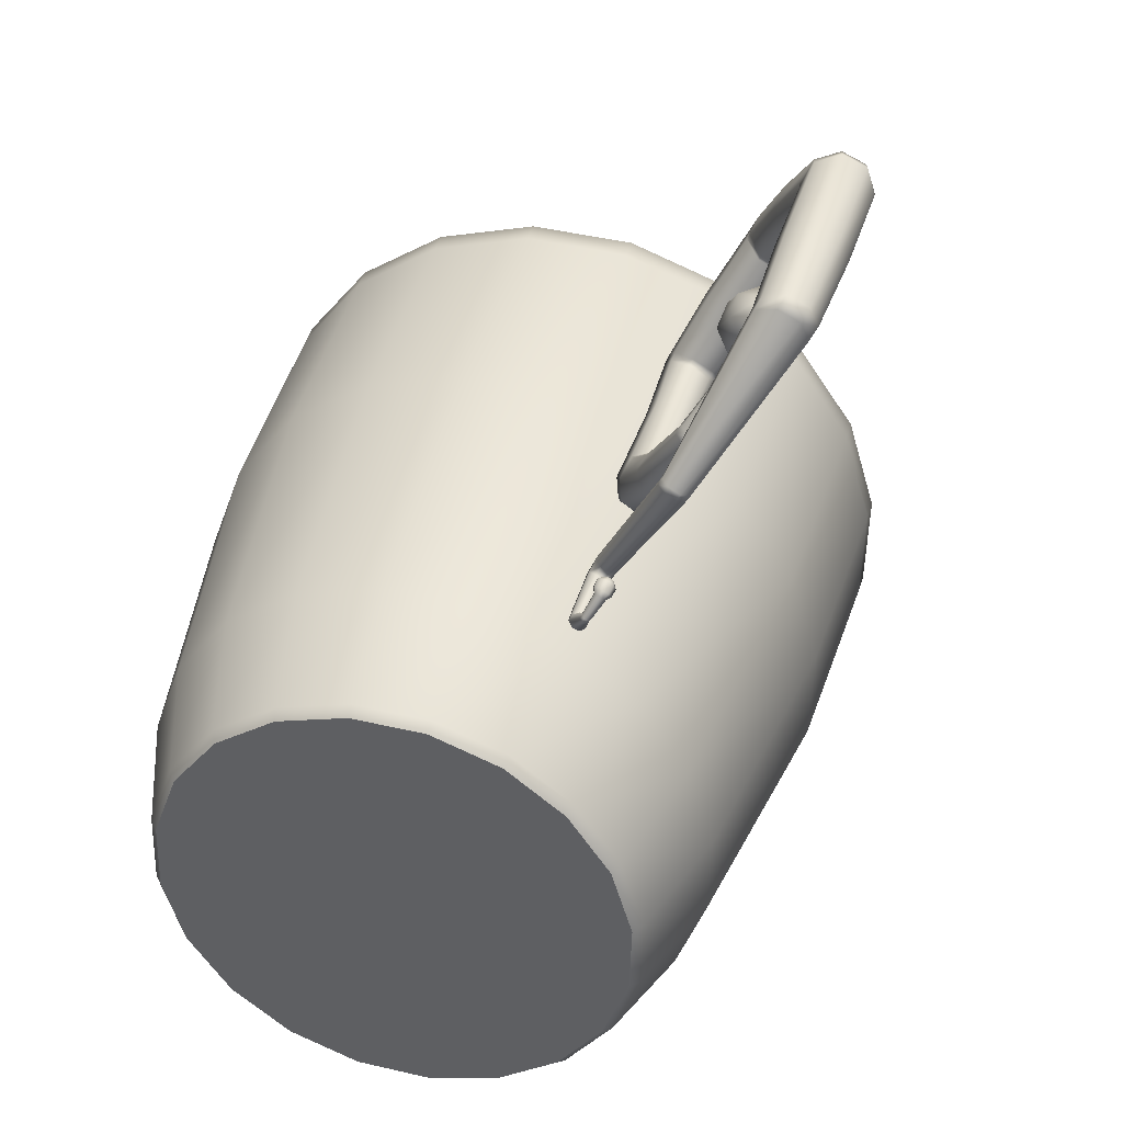
<metadata>
{"format":"obj","ext":"obj","renderer":"f3d","projection":"perspective","resolution":1024,"background":"white","views":[{"elev":-76.2,"azim":148.0,"up":"+Z"}]}
</metadata>
<code>
g default
v 79.8 29.07 -19.13
v 79.66 29 -19.09
v 79.55 28.9 -19.04
v 79.47 28.78 -18.97
v 79.45 28.64 -18.89
v 79.47 28.5 -18.81
v 79.55 28.37 -18.74
v 79.66 28.27 -18.69
v 79.8 28.21 -18.65
v 79.96 28.19 -18.64
v 80.12 28.21 -18.65
v 80.27 28.27 -18.69
v 80.38 28.37 -18.74
v 80.45 28.5 -18.81
v 80.48 28.64 -18.89
v 80.45 28.78 -18.97
v 80.38 28.9 -19.04
v 80.27 29 -19.09
v 80.12 29.07 -19.13
v 79.96 29.09 -19.14
v 79.76 29.89 -17.94
v 79.57 29.81 -17.89
v 79.43 29.68 -17.82
v 79.33 29.52 -17.73
v 79.3 29.34 -17.63
v 79.33 29.16 -17.53
v 79.43 29 -17.44
v 79.57 28.87 -17.37
v 79.76 28.79 -17.33
v 79.96 28.76 -17.31
v 80.17 28.79 -17.33
v 80.35 28.87 -17.37
v 80.5 29 -17.44
v 80.59 29.16 -17.53
v 80.62 29.34 -17.63
v 80.59 29.52 -17.73
v 80.5 29.68 -17.82
v 80.35 29.81 -17.89
v 80.17 29.89 -17.94
v 79.96 29.92 -17.96
v 79.96 28.64 -18.89
v 80.64 28.88 -18
v 80.54 28.7 -17.91
v 80.38 28.57 -17.83
v 80.18 28.48 -17.78
v 79.96 28.45 -17.76
v 79.74 28.48 -17.78
v 79.54 28.57 -17.83
v 79.38 28.7 -17.91
v 79.28 28.88 -18
v 79.25 29.07 -18.11
v 79.28 29.27 -18.22
v 79.38 29.44 -18.32
v 79.54 29.58 -18.39
v 79.74 29.67 -18.44
v 79.96 29.7 -18.46
v 80.18 29.67 -18.44
v 80.38 29.58 -18.39
v 80.54 29.44 -18.32
v 80.64 29.27 -18.22
v 80.68 29.07 -18.11
v 80.46 28.46 -18.47
v 80.33 28.34 -18.4
v 80.15 28.26 -18.36
v 79.96 28.23 -18.35
v 79.77 28.26 -18.36
v 79.6 28.34 -18.4
v 79.46 28.46 -18.47
v 79.37 28.61 -18.55
v 79.34 28.77 -18.65
v 79.37 28.94 -18.74
v 79.46 29.09 -18.83
v 79.6 29.21 -18.89
v 79.77 29.29 -18.94
v 79.96 29.31 -18.95
v 80.15 29.29 -18.94
v 80.33 29.21 -18.89
v 80.46 29.09 -18.83
v 80.55 28.94 -18.74
v 80.58 28.77 -18.65
v 80.55 28.61 -18.55
v 80.56 28.95 -17.44
v 80.4 28.81 -17.36
v 80.19 28.71 -17.31
v 79.96 28.68 -17.29
v 79.73 28.71 -17.31
v 79.53 28.81 -17.36
v 79.36 28.95 -17.44
v 79.26 29.13 -17.54
v 79.22 29.33 -17.65
v 79.26 29.53 -17.76
v 79.36 29.71 -17.86
v 79.53 29.85 -17.94
v 79.73 29.94 -18
v 79.96 29.97 -18.01
v 80.19 29.94 -18
v 80.4 29.85 -17.94
v 80.56 29.71 -17.86
v 80.67 29.53 -17.76
v 80.7 29.33 -17.65
v 80.67 29.13 -17.54
v 80.39 28.38 -18.72
v 80.28 28.27 -18.66
v 80.13 28.21 -18.62
v 79.96 28.18 -18.61
v 79.8 28.21 -18.62
v 79.65 28.27 -18.66
v 79.53 28.38 -18.72
v 79.46 28.5 -18.79
v 79.43 28.65 -18.87
v 79.46 28.79 -18.95
v 79.53 28.92 -19.02
v 79.65 29.03 -19.08
v 79.8 29.09 -19.12
v 79.96 29.11 -19.13
v 80.13 29.09 -19.12
v 80.28 29.03 -19.08
v 80.39 28.92 -19.02
v 80.47 28.79 -18.95
v 80.5 28.65 -18.87
v 80.47 28.5 -18.79
v 80.67 29.15 -17.5
v 80.56 28.97 -17.4
v 80.4 28.83 -17.32
v 80.19 28.74 -17.26
v 79.96 28.71 -17.25
v 79.73 28.74 -17.26
v 79.53 28.83 -17.32
v 79.36 28.97 -17.4
v 79.26 29.15 -17.5
v 79.22 29.35 -17.61
v 79.26 29.55 -17.72
v 79.36 29.73 -17.82
v 79.53 29.88 -17.9
v 79.73 29.97 -17.95
v 79.96 30 -17.97
v 80.19 29.97 -17.95
v 80.4 29.88 -17.9
v 80.56 29.73 -17.82
v 80.67 29.55 -17.72
v 80.7 29.35 -17.61
v 80.53 29 -17.4
v 80.38 28.86 -17.32
v 80.18 28.78 -17.27
v 79.96 28.75 -17.26
v 79.75 28.78 -17.27
v 79.55 28.86 -17.32
v 79.39 29 -17.4
v 79.3 29.17 -17.49
v 79.26 29.36 -17.6
v 79.3 29.55 -17.71
v 79.39 29.72 -17.8
v 79.55 29.85 -17.88
v 79.75 29.94 -17.93
v 79.96 29.97 -17.94
v 80.18 29.94 -17.93
v 80.38 29.85 -17.88
v 80.53 29.72 -17.8
v 80.63 29.55 -17.71
v 80.66 29.36 -17.6
v 80.63 29.17 -17.49
v 80.63 29.36 -17.61
v 80.6 29.18 -17.51
v 80.5 29.01 -17.41
v 80.35 28.88 -17.34
v 80.17 28.8 -17.3
v 79.96 28.77 -17.28
v 79.76 28.8 -17.3
v 79.57 28.88 -17.34
v 79.42 29.01 -17.41
v 79.33 29.18 -17.51
v 79.3 29.36 -17.61
v 79.33 29.53 -17.71
v 79.42 29.7 -17.8
v 79.57 29.83 -17.87
v 79.76 29.91 -17.91
v 79.96 29.94 -17.93
v 80.17 29.91 -17.91
v 80.35 29.83 -17.87
v 80.5 29.7 -17.8
v 80.6 29.53 -17.71
v 79.81 29.09 -19.03
v 79.68 29.03 -18.99
v 79.57 28.94 -18.94
v 79.5 28.82 -18.88
v 79.47 28.69 -18.8
v 79.5 28.56 -18.73
v 79.57 28.44 -18.66
v 79.68 28.34 -18.61
v 79.81 28.28 -18.58
v 79.96 28.26 -18.56
v 80.11 28.28 -18.58
v 80.25 28.34 -18.61
v 80.36 28.44 -18.66
v 80.43 28.56 -18.73
v 80.45 28.69 -18.8
v 80.43 28.82 -18.88
v 80.36 28.94 -18.94
v 80.25 29.03 -18.99
v 80.11 29.09 -19.03
v 79.96 29.11 -19.04
v 79.82 29.05 -19.05
v 79.69 28.99 -19.02
v 79.96 28.66 -18.86
v 79.59 28.9 -18.97
v 79.53 28.79 -18.91
v 79.5 28.67 -18.84
v 79.53 28.54 -18.77
v 79.59 28.43 -18.71
v 79.69 28.34 -18.66
v 79.82 28.29 -18.63
v 79.96 28.27 -18.62
v 80.1 28.29 -18.63
v 80.23 28.34 -18.66
v 80.33 28.43 -18.71
v 80.4 28.54 -18.77
v 80.42 28.67 -18.84
v 80.4 28.79 -18.91
v 80.33 28.9 -18.97
v 80.23 28.99 -19.02
v 80.1 29.05 -19.05
v 79.96 29.07 -19.06
v 79.98 30.11 -18.82
v 79.97 30.06 -18.91
v 79.98 29.8 -18.92
v 79.98 29.57 -18.64
v 79.99 29.8 -18.26
v 79.99 30.2 -18.3
v 79.99 30.42 -18.65
v 79.99 30.15 -19.06
v 79.98 29.71 -19.04
v 79.97 29.47 -18.82
v 79.97 29.38 -18.89
v 79.96 29.39 -18.93
v 79.97 29.44 -18.94
v 80 30.09 -18.82
v 79.98 30.05 -18.9
v 80 29.81 -18.9
v 80.01 29.61 -18.64
v 80.02 29.81 -18.29
v 80.03 30.18 -18.33
v 80.03 30.37 -18.64
v 80.02 30.12 -19.03
v 79.99 29.72 -19.02
v 79.98 29.47 -18.81
v 79.98 29.37 -18.89
v 79.97 29.39 -18.94
v 79.97 29.44 -18.95
v 80 30.05 -18.83
v 79.98 30.03 -18.88
v 80 29.82 -18.87
v 80.01 29.66 -18.63
v 80.02 29.84 -18.34
v 80.03 30.15 -18.38
v 80.03 30.32 -18.64
v 80.02 30.08 -18.98
v 79.99 29.72 -19
v 79.98 29.47 -18.79
v 79.98 29.35 -18.89
v 79.97 29.38 -18.95
v 79.97 29.44 -18.96
v 79.97 30.03 -18.84
v 79.97 30.02 -18.87
v 79.97 29.82 -18.85
v 79.98 29.7 -18.63
v 79.98 29.85 -18.37
v 79.99 30.13 -18.41
v 79.99 30.27 -18.65
v 79.98 30.06 -18.95
v 79.97 29.73 -18.98
v 79.97 29.48 -18.77
v 79.97 29.34 -18.89
v 79.96 29.38 -18.96
v 79.96 29.44 -18.97
v 79.94 30.04 -18.84
v 79.95 30.02 -18.87
v 79.94 29.82 -18.85
v 79.94 29.69 -18.63
v 79.93 29.85 -18.37
v 79.92 30.13 -18.41
v 79.92 30.28 -18.64
v 79.93 30.06 -18.96
v 79.94 29.73 -18.98
v 79.95 29.48 -18.77
v 79.95 29.34 -18.89
v 79.95 29.38 -18.96
v 79.95 29.44 -18.97
v 79.92 30.06 -18.83
v 79.94 30.03 -18.88
v 79.92 29.82 -18.87
v 79.91 29.65 -18.63
v 79.9 29.83 -18.33
v 79.89 30.15 -18.37
v 79.89 30.33 -18.64
v 79.9 30.09 -18.99
v 79.93 29.72 -19
v 79.93 29.47 -18.79
v 79.94 29.36 -18.89
v 79.95 29.38 -18.95
v 79.95 29.44 -18.96
v 79.92 30.09 -18.82
v 79.94 30.05 -18.9
v 79.92 29.81 -18.9
v 79.91 29.6 -18.64
v 79.9 29.81 -18.28
v 79.9 30.18 -18.32
v 79.89 30.38 -18.64
v 79.9 30.13 -19.03
v 79.93 29.72 -19.03
v 79.94 29.47 -18.81
v 79.94 29.37 -18.89
v 79.95 29.39 -18.94
v 79.95 29.44 -18.95
v 79.95 30.11 -18.82
v 79.95 30.06 -18.91
v 79.95 29.8 -18.93
v 79.94 29.57 -18.64
v 79.94 29.79 -18.25
v 79.94 30.21 -18.29
v 79.94 30.42 -18.65
v 79.94 30.15 -19.06
v 79.95 29.71 -19.04
v 79.95 29.47 -18.82
v 79.95 29.38 -18.89
v 79.96 29.39 -18.93
v 79.96 29.44 -18.94
v 80.03 30.08 -18.78
v 79.99 30.12 -18.76
v 80.03 30.03 -18.81
v 79.98 30 -18.83
v 79.93 30 -18.83
v 79.89 30.04 -18.81
v 79.89 30.09 -18.78
v 79.93 30.12 -18.76
v 80.03 30.04 -18.72
v 79.99 30.08 -18.7
v 80.03 29.99 -18.76
v 79.98 29.96 -18.78
v 79.93 29.97 -18.78
v 79.89 30 -18.75
v 79.89 30.05 -18.72
v 79.94 30.08 -18.7
v 80.01 30.01 -18.7
v 79.98 30.04 -18.68
v 80 29.98 -18.72
v 79.97 29.96 -18.73
v 79.94 29.96 -18.73
v 79.91 29.99 -18.72
v 79.91 30.02 -18.69
v 79.94 30.04 -18.68
v 79.96 30 -18.7
v 79.97 29.44 -18.93
v 79.98 29.45 -18.94
v 79.98 29.45 -18.95
v 79.97 29.46 -18.97
v 79.95 29.46 -18.97
v 79.94 29.45 -18.95
v 79.94 29.44 -18.94
v 79.95 29.44 -18.93
v 79.97 29.45 -18.92
v 79.98 29.46 -18.93
v 79.98 29.47 -18.94
v 79.97 29.47 -18.96
v 79.95 29.47 -18.96
v 79.94 29.47 -18.94
v 79.94 29.46 -18.92
v 79.95 29.45 -18.92
v 79.96 29.46 -18.92
v 79.97 29.47 -18.92
v 79.97 29.48 -18.93
v 79.96 29.48 -18.94
v 79.95 29.48 -18.94
v 79.95 29.47 -18.93
v 79.95 29.47 -18.92
v 79.96 29.46 -18.92
v 79.96 29.47 -18.93
v 80.03 30.16 -18.38
v 80.03 30.2 -18.34
v 79.99 30.22 -18.31
v 79.94 30.23 -18.31
v 79.9 30.2 -18.33
v 79.89 30.16 -18.38
v 79.92 30.14 -18.41
v 79.99 30.13 -18.42
v 80.02 29.84 -18.28
v 79.99 29.82 -18.25
v 79.94 29.82 -18.25
v 79.9 29.83 -18.27
v 79.9 29.85 -18.32
v 79.93 29.87 -18.36
v 79.98 29.87 -18.36
v 80.02 29.86 -18.33
v 80.02 29.6 -18.61
v 79.99 29.56 -18.61
v 79.94 29.56 -18.61
v 79.91 29.59 -18.61
v 79.9 29.65 -18.61
v 79.93 29.69 -18.6
v 79.98 29.69 -18.6
v 80.01 29.66 -18.61
v 80 29.79 -18.89
v 79.98 29.78 -18.91
v 79.95 29.78 -18.92
v 79.92 29.78 -18.9
v 79.92 29.8 -18.86
v 79.94 29.81 -18.84
v 79.97 29.81 -18.84
v 80 29.8 -18.86
v 79.99 30.03 -18.91
v 79.97 30.04 -18.92
v 79.95 30.04 -18.92
v 79.94 30.03 -18.91
v 79.93 30.01 -18.89
v 79.95 30 -18.88
v 79.97 30 -18.87
v 79.99 30.01 -18.89
v 80.03 30.37 -18.67
v 79.99 30.41 -18.68
v 79.94 30.42 -18.68
v 79.89 30.38 -18.67
v 79.89 30.32 -18.66
v 79.92 30.28 -18.66
v 79.99 30.27 -18.66
v 80.03 30.31 -18.66
v 80.02 30.06 -18.99
v 80.02 30.09 -19.03
v 79.99 30.12 -19.06
v 79.94 30.12 -19.07
v 79.9 30.1 -19.04
v 79.9 30.06 -18.99
v 79.93 30.04 -18.96
v 79.98 30.03 -18.96
v 79.99 29.71 -18.99
v 79.99 29.7 -19.02
v 79.98 29.7 -19.04
v 79.95 29.7 -19.04
v 79.93 29.7 -19.02
v 79.93 29.71 -18.99
v 79.94 29.71 -18.97
v 79.97 29.71 -18.97
v 79.98 29.44 -18.79
v 79.98 29.44 -18.81
v 79.97 29.45 -18.82
v 79.95 29.45 -18.82
v 79.94 29.44 -18.81
v 79.94 29.44 -18.79
v 79.95 29.43 -18.78
v 79.97 29.43 -18.78
v 79.98 29.35 -18.9
v 79.98 29.37 -18.9
v 79.97 29.38 -18.9
v 79.95 29.38 -18.9
v 79.94 29.37 -18.9
v 79.94 29.36 -18.9
v 79.95 29.34 -18.9
v 79.97 29.34 -18.9
v 79.97 29.39 -18.96
v 79.97 29.39 -18.94
v 79.96 29.4 -18.94
v 79.96 29.4 -18.94
v 79.95 29.39 -18.94
v 79.95 29.39 -18.95
v 79.95 29.39 -18.96
v 79.96 29.39 -18.96
v 80.03 30.29 -18.48
v 79.99 30.33 -18.46
v 79.94 30.33 -18.46
v 79.89 30.3 -18.48
v 79.89 30.25 -18.51
v 79.92 30.21 -18.53
v 79.99 30.2 -18.53
v 80.03 30.24 -18.51
v 80.03 30 -18.3
v 79.99 30 -18.26
v 79.94 30 -18.26
v 79.9 30 -18.29
v 79.89 29.99 -18.34
v 79.93 29.99 -18.38
v 79.98 29.99 -18.39
v 80.02 29.99 -18.35
v 80.01 29.76 -18.46
v 80.01 29.72 -18.44
v 79.98 29.69 -18.43
v 79.94 29.69 -18.43
v 79.91 29.72 -18.44
v 79.91 29.75 -18.46
v 79.94 29.78 -18.47
v 79.98 29.79 -18.47
v 80.01 29.7 -18.76
v 80.01 29.66 -18.78
v 79.98 29.64 -18.79
v 79.94 29.64 -18.79
v 79.91 29.66 -18.78
v 79.91 29.69 -18.76
v 79.94 29.72 -18.74
v 79.98 29.72 -18.74
v 79.99 29.93 -18.88
v 79.99 29.93 -18.9
v 79.97 29.93 -18.92
v 79.95 29.93 -18.92
v 79.93 29.93 -18.91
v 79.93 29.93 -18.88
v 79.95 29.92 -18.86
v 79.97 29.92 -18.86
v 80.03 30.19 -18.83
v 80.03 30.24 -18.85
v 79.99 30.28 -18.88
v 79.94 30.29 -18.88
v 79.89 30.25 -18.86
v 79.89 30.2 -18.83
v 79.93 30.16 -18.81
v 79.98 30.16 -18.81
g Hanging_cup
f 1 2 113 114
f 2 3 112 113
f 3 4 111 112
f 4 5 110 111
f 5 6 109 110
f 6 7 108 109
f 7 8 107 108
f 8 9 106 107
f 9 10 105 106
f 10 11 104 105
f 11 12 103 104
f 12 13 102 103
f 13 14 121 102
f 14 15 120 121
f 15 16 119 120
f 16 17 118 119
f 17 18 117 118
f 18 19 116 117
f 19 20 115 116
f 20 1 114 115
f 2 1 41
f 3 2 41
f 4 3 41
f 5 4 41
f 6 5 41
f 7 6 41
f 8 7 41
f 9 8 41
f 10 9 41
f 11 10 41
f 12 11 41
f 13 12 41
f 14 13 41
f 15 14 41
f 16 15 41
f 17 16 41
f 18 17 41
f 19 18 41
f 20 19 41
f 1 20 41
f 202 203 204
f 203 205 204
f 205 206 204
f 206 207 204
f 207 208 204
f 208 209 204
f 209 210 204
f 210 211 204
f 211 212 204
f 212 213 204
f 213 214 204
f 214 215 204
f 215 216 204
f 216 217 204
f 217 218 204
f 218 219 204
f 219 220 204
f 220 221 204
f 221 222 204
f 222 202 204
f 43 42 101 82
f 44 43 82 83
f 45 44 83 84
f 46 45 84 85
f 47 46 85 86
f 48 47 86 87
f 49 48 87 88
f 50 49 88 89
f 51 50 89 90
f 52 51 90 91
f 53 52 91 92
f 54 53 92 93
f 55 54 93 94
f 56 55 94 95
f 57 56 95 96
f 58 57 96 97
f 59 58 97 98
f 60 59 98 99
f 61 60 99 100
f 42 61 100 101
f 63 62 43 44
f 64 63 44 45
f 65 64 45 46
f 66 65 46 47
f 67 66 47 48
f 68 67 48 49
f 69 68 49 50
f 70 69 50 51
f 71 70 51 52
f 72 71 52 53
f 73 72 53 54
f 74 73 54 55
f 75 74 55 56
f 76 75 56 57
f 77 76 57 58
f 78 77 58 59
f 79 78 59 60
f 80 79 60 61
f 81 80 61 42
f 62 81 42 43
f 83 82 123 124
f 84 83 124 125
f 85 84 125 126
f 86 85 126 127
f 87 86 127 128
f 88 87 128 129
f 89 88 129 130
f 90 89 130 131
f 91 90 131 132
f 92 91 132 133
f 93 92 133 134
f 94 93 134 135
f 95 94 135 136
f 96 95 136 137
f 97 96 137 138
f 98 97 138 139
f 99 98 139 140
f 100 99 140 141
f 101 100 141 122
f 82 101 122 123
f 103 102 62 63
f 104 103 63 64
f 105 104 64 65
f 106 105 65 66
f 107 106 66 67
f 108 107 67 68
f 109 108 68 69
f 110 109 69 70
f 111 110 70 71
f 112 111 71 72
f 113 112 72 73
f 114 113 73 74
f 115 114 74 75
f 116 115 75 76
f 117 116 76 77
f 118 117 77 78
f 119 118 78 79
f 120 119 79 80
f 121 120 80 81
f 102 121 81 62
f 123 122 161 142
f 124 123 142 143
f 125 124 143 144
f 126 125 144 145
f 127 126 145 146
f 128 127 146 147
f 129 128 147 148
f 130 129 148 149
f 131 130 149 150
f 132 131 150 151
f 133 132 151 152
f 134 133 152 153
f 135 134 153 154
f 136 135 154 155
f 137 136 155 156
f 138 137 156 157
f 139 138 157 158
f 140 139 158 159
f 141 140 159 160
f 122 141 160 161
f 143 142 164 165
f 144 143 165 166
f 145 144 166 167
f 146 145 167 168
f 147 146 168 169
f 148 147 169 170
f 149 148 170 171
f 150 149 171 172
f 151 150 172 173
f 152 151 173 174
f 153 152 174 175
f 154 153 175 176
f 155 154 176 177
f 156 155 177 178
f 157 156 178 179
f 158 157 179 180
f 159 158 180 181
f 160 159 181 162
f 161 160 162 163
f 142 161 163 164
f 163 162 35 34
f 164 163 34 33
f 165 164 33 32
f 166 165 32 31
f 167 166 31 30
f 168 167 30 29
f 169 168 29 28
f 170 169 28 27
f 171 170 27 26
f 172 171 26 25
f 173 172 25 24
f 174 173 24 23
f 175 174 23 22
f 176 175 22 21
f 177 176 21 40
f 178 177 40 39
f 179 178 39 38
f 180 179 38 37
f 181 180 37 36
f 162 181 36 35
f 21 22 183 182
f 22 23 184 183
f 23 24 185 184
f 24 25 186 185
f 25 26 187 186
f 26 27 188 187
f 27 28 189 188
f 28 29 190 189
f 29 30 191 190
f 30 31 192 191
f 31 32 193 192
f 32 33 194 193
f 33 34 195 194
f 34 35 196 195
f 35 36 197 196
f 36 37 198 197
f 37 38 199 198
f 38 39 200 199
f 39 40 201 200
f 40 21 182 201
f 182 183 203 202
f 183 184 205 203
f 184 185 206 205
f 185 186 207 206
f 186 187 208 207
f 187 188 209 208
f 188 189 210 209
f 189 190 211 210
f 190 191 212 211
f 191 192 213 212
f 192 193 214 213
f 193 194 215 214
f 194 195 216 215
f 195 196 217 216
f 196 197 218 217
f 197 198 219 218
f 198 199 220 219
f 199 200 221 220
f 200 201 222 221
f 201 182 202 222
f 223 224 237 236
f 499 225 238 498
f 491 226 239 490
f 483 227 240 482
f 474 228 241 473
f 466 229 242 465
f 507 230 243 506
f 427 231 244 426
f 435 232 245 434
f 443 233 246 442
f 451 234 247 450
f 459 235 248 458
f 236 237 250 249
f 497 498 238 251
f 489 490 239 252
f 481 482 240 253
f 480 473 241 254
f 472 465 242 255
f 505 506 243 256
f 426 244 257 425
f 434 245 258 433
f 442 246 259 441
f 450 247 260 449
f 458 248 261 457
f 249 250 263 262
f 504 497 251 264
f 496 489 252 265
f 488 481 253 266
f 480 254 267 479
f 471 472 255 268
f 512 505 256 269
f 432 425 257 270
f 440 433 258 271
f 448 441 259 272
f 456 449 260 273
f 464 457 261 274
f 262 263 276 275
f 504 264 277 503
f 496 265 278 495
f 488 266 279 487
f 479 267 280 478
f 471 268 281 470
f 512 269 282 511
f 432 270 283 431
f 440 271 284 439
f 448 272 285 447
f 456 273 286 455
f 464 274 287 463
f 275 276 289 288
f 503 277 290 502
f 495 278 291 494
f 487 279 292 486
f 478 280 293 477
f 470 281 294 469
f 511 282 295 510
f 431 283 296 430
f 439 284 297 438
f 447 285 298 446
f 455 286 299 454
f 463 287 300 462
f 288 289 302 301
f 502 290 303 501
f 494 291 304 493
f 486 292 305 485
f 477 293 306 476
f 469 294 307 468
f 510 295 308 509
f 430 296 309 429
f 438 297 310 437
f 446 298 311 445
f 454 299 312 453
f 462 300 313 461
f 301 302 315 314
f 501 303 316 500
f 493 304 317 492
f 485 305 318 484
f 476 306 319 475
f 468 307 320 467
f 509 308 321 508
f 429 309 322 428
f 437 310 323 436
f 445 311 324 444
f 453 312 325 452
f 461 313 326 460
f 314 315 224 223
f 500 316 225 499
f 492 317 226 491
f 484 318 227 483
f 475 319 228 474
f 467 320 229 466
f 508 321 230 507
f 428 322 231 427
f 436 323 232 435
f 444 324 233 443
f 452 325 234 451
f 460 326 235 459
f 223 236 327 328
f 236 249 329 327
f 249 262 330 329
f 262 275 331 330
f 275 288 332 331
f 288 301 333 332
f 301 314 334 333
f 314 223 328 334
f 328 327 335 336
f 327 329 337 335
f 329 330 338 337
f 330 331 339 338
f 331 332 340 339
f 332 333 341 340
f 333 334 342 341
f 334 328 336 342
f 336 335 343 344
f 335 337 345 343
f 337 338 346 345
f 338 339 347 346
f 339 340 348 347
f 340 341 349 348
f 341 342 350 349
f 342 336 344 350
f 350 351 348 349
f 344 343 351 350
f 351 343 345 346
f 348 351 346 347
f 248 235 352 353
f 261 248 353 354
f 274 261 354 355
f 287 274 355 356
f 300 287 356 357
f 313 300 357 358
f 326 313 358 359
f 235 326 359 352
f 353 352 360 361
f 354 353 361 362
f 355 354 362 363
f 356 355 363 364
f 357 356 364 365
f 358 357 365 366
f 359 358 366 367
f 352 359 367 360
f 361 360 368 369
f 362 361 369 370
f 363 362 370 371
f 364 363 371 372
f 365 364 372 373
f 366 365 373 374
f 367 366 374 375
f 360 367 375 368
f 369 376 371 370
f 371 376 373 372
f 369 368 375 376
f 373 376 375 374
f 241 378 377 254
f 228 379 378 241
f 319 380 379 228
f 306 381 380 319
f 293 382 381 306
f 280 383 382 293
f 267 384 383 280
f 254 377 384 267
f 227 386 385 240
f 318 387 386 227
f 305 388 387 318
f 292 389 388 305
f 279 390 389 292
f 266 391 390 279
f 253 392 391 266
f 240 385 392 253
f 226 394 393 239
f 317 395 394 226
f 304 396 395 317
f 291 397 396 304
f 278 398 397 291
f 265 399 398 278
f 252 400 399 265
f 239 393 400 252
f 225 402 401 238
f 316 403 402 225
f 303 404 403 316
f 290 405 404 303
f 277 406 405 290
f 264 407 406 277
f 251 408 407 264
f 238 401 408 251
f 224 410 409 237
f 315 411 410 224
f 302 412 411 315
f 289 413 412 302
f 276 414 413 289
f 263 415 414 276
f 250 416 415 263
f 237 409 416 250
f 229 418 417 242
f 320 419 418 229
f 307 420 419 320
f 294 421 420 307
f 281 422 421 294
f 268 423 422 281
f 255 424 423 268
f 242 417 424 255
f 243 426 425 256
f 230 427 426 243
f 321 428 427 230
f 308 429 428 321
f 295 430 429 308
f 282 431 430 295
f 269 432 431 282
f 256 425 432 269
f 244 434 433 257
f 231 435 434 244
f 322 436 435 231
f 309 437 436 322
f 296 438 437 309
f 283 439 438 296
f 270 440 439 283
f 257 433 440 270
f 245 442 441 258
f 232 443 442 245
f 323 444 443 232
f 310 445 444 323
f 297 446 445 310
f 284 447 446 297
f 271 448 447 284
f 258 441 448 271
f 246 450 449 259
f 233 451 450 246
f 324 452 451 233
f 311 453 452 324
f 298 454 453 311
f 285 455 454 298
f 272 456 455 285
f 259 449 456 272
f 247 458 457 260
f 234 459 458 247
f 325 460 459 234
f 312 461 460 325
f 299 462 461 312
f 286 463 462 299
f 273 464 463 286
f 260 457 464 273
f 379 466 465 378
f 380 467 466 379
f 381 468 467 380
f 382 469 468 381
f 383 470 469 382
f 384 471 470 383
f 384 377 472 471
f 378 465 472 377
f 386 474 473 385
f 387 475 474 386
f 388 476 475 387
f 389 477 476 388
f 390 478 477 389
f 391 479 478 390
f 392 480 479 391
f 392 385 473 480
f 400 393 482 481
f 394 483 482 393
f 395 484 483 394
f 396 485 484 395
f 397 486 485 396
f 398 487 486 397
f 399 488 487 398
f 400 481 488 399
f 408 401 490 489
f 402 491 490 401
f 403 492 491 402
f 404 493 492 403
f 405 494 493 404
f 406 495 494 405
f 407 496 495 406
f 408 489 496 407
f 416 409 498 497
f 410 499 498 409
f 411 500 499 410
f 412 501 500 411
f 413 502 501 412
f 414 503 502 413
f 415 504 503 414
f 416 497 504 415
f 424 417 506 505
f 418 507 506 417
f 419 508 507 418
f 420 509 508 419
f 421 510 509 420
f 422 511 510 421
f 423 512 511 422
f 424 505 512 423

</code>
